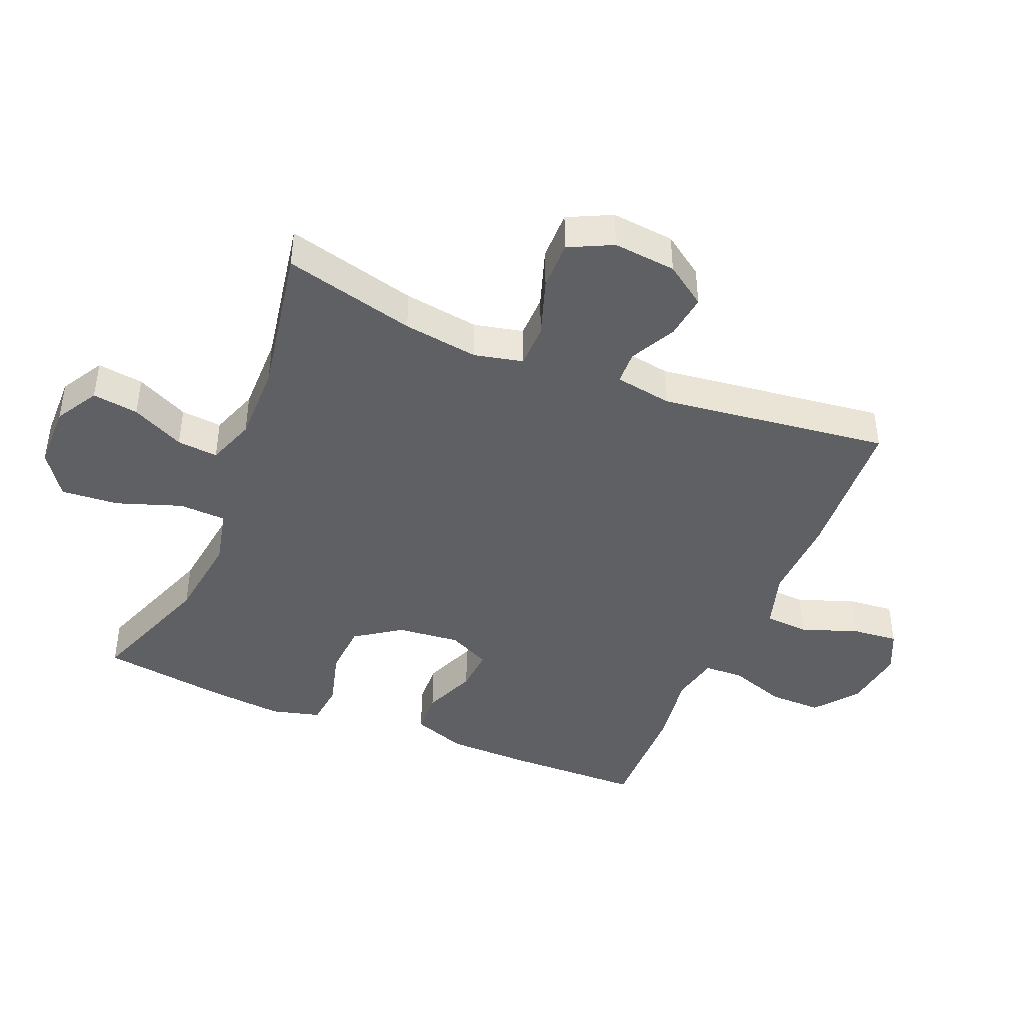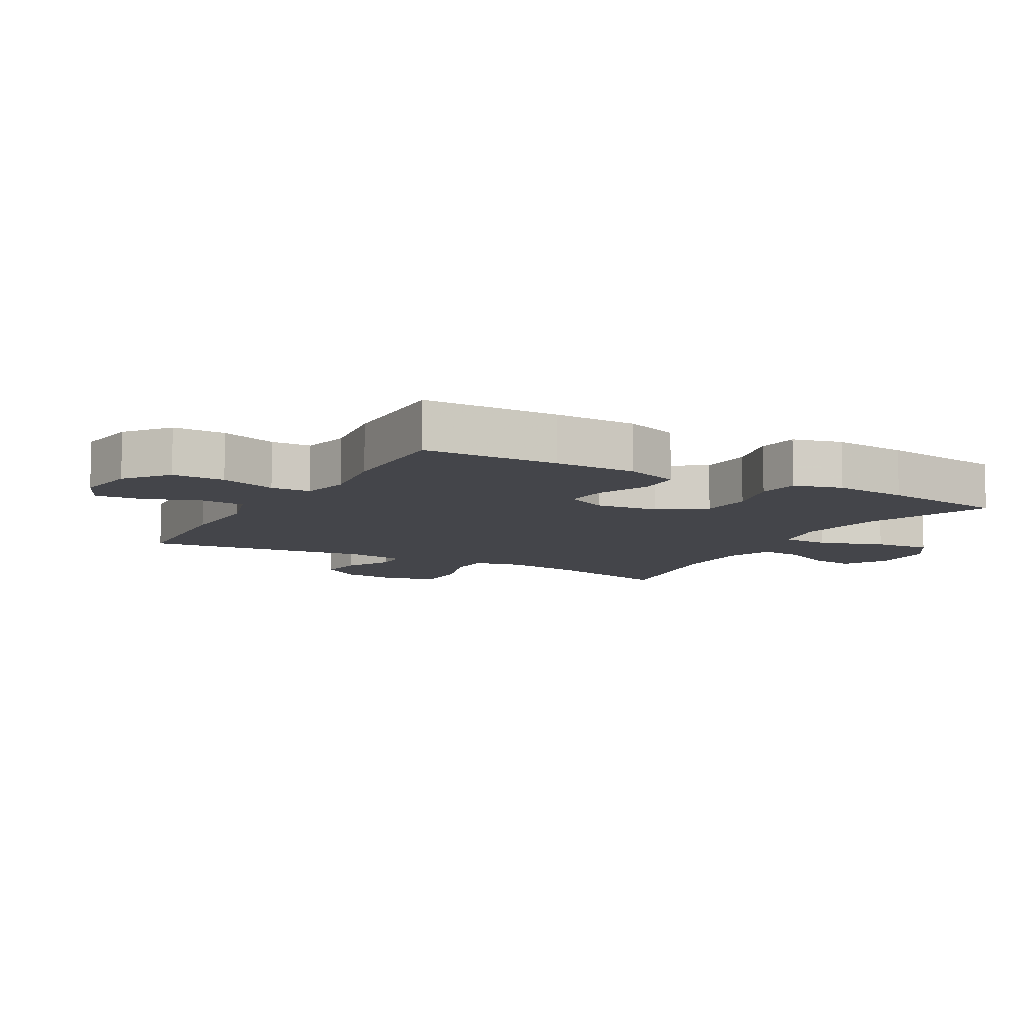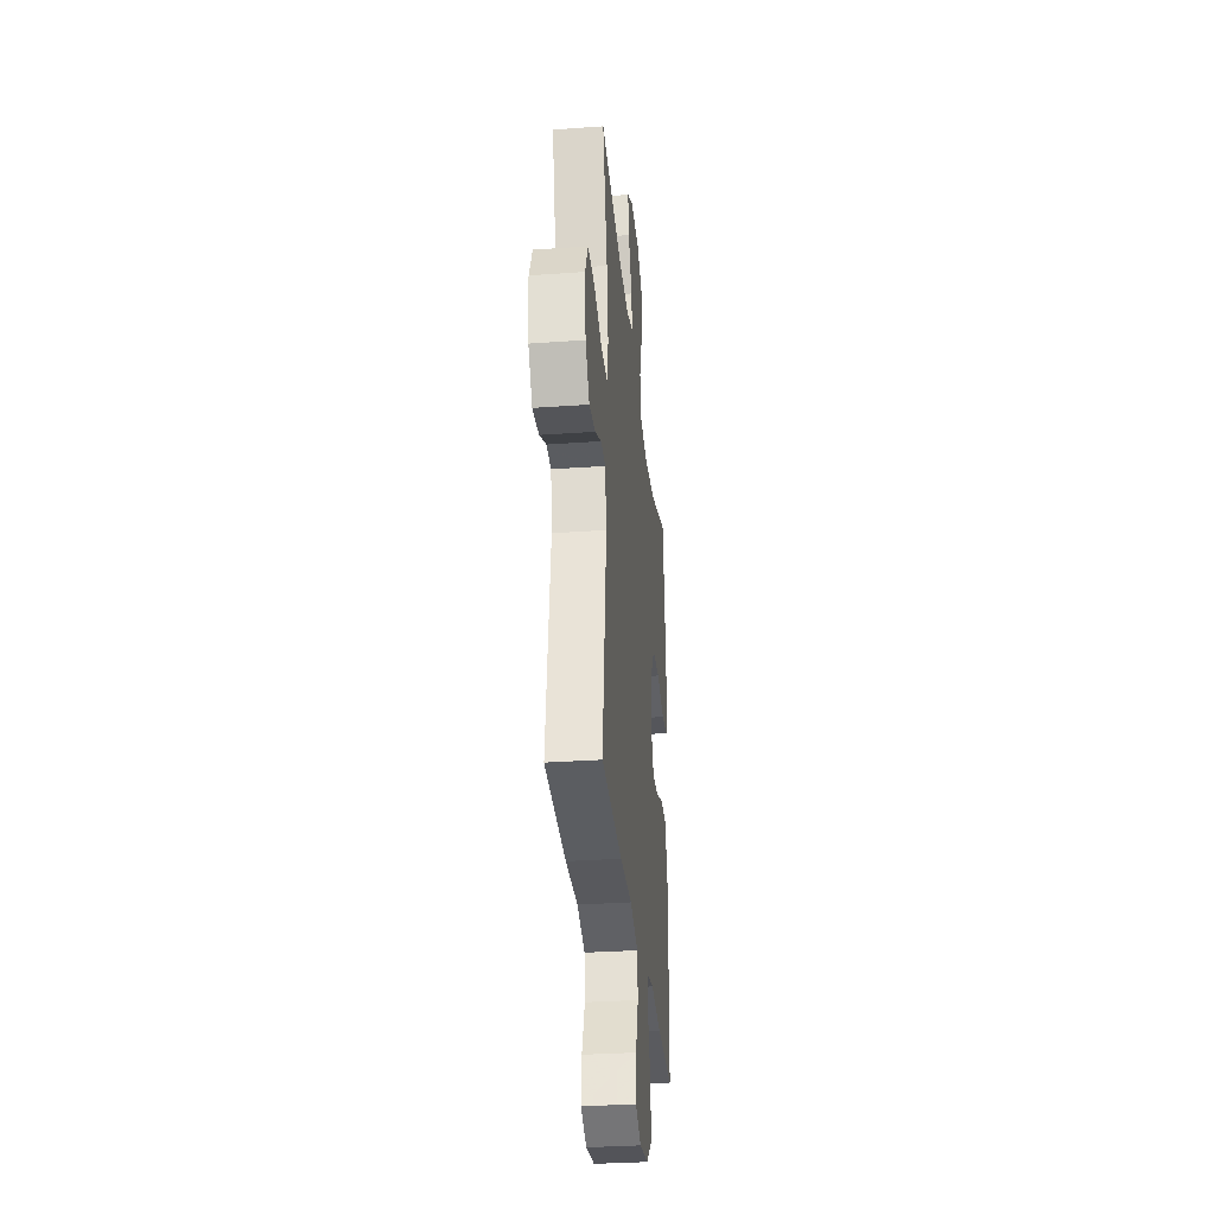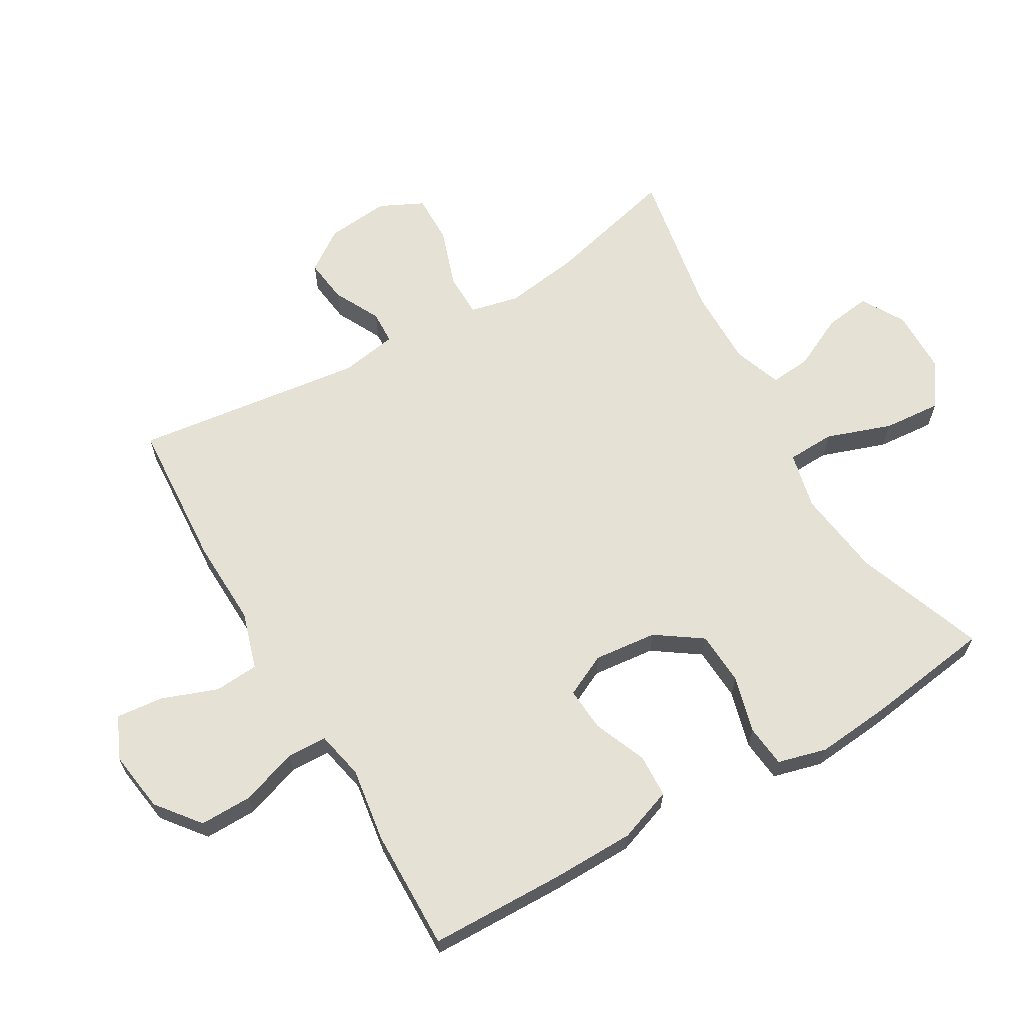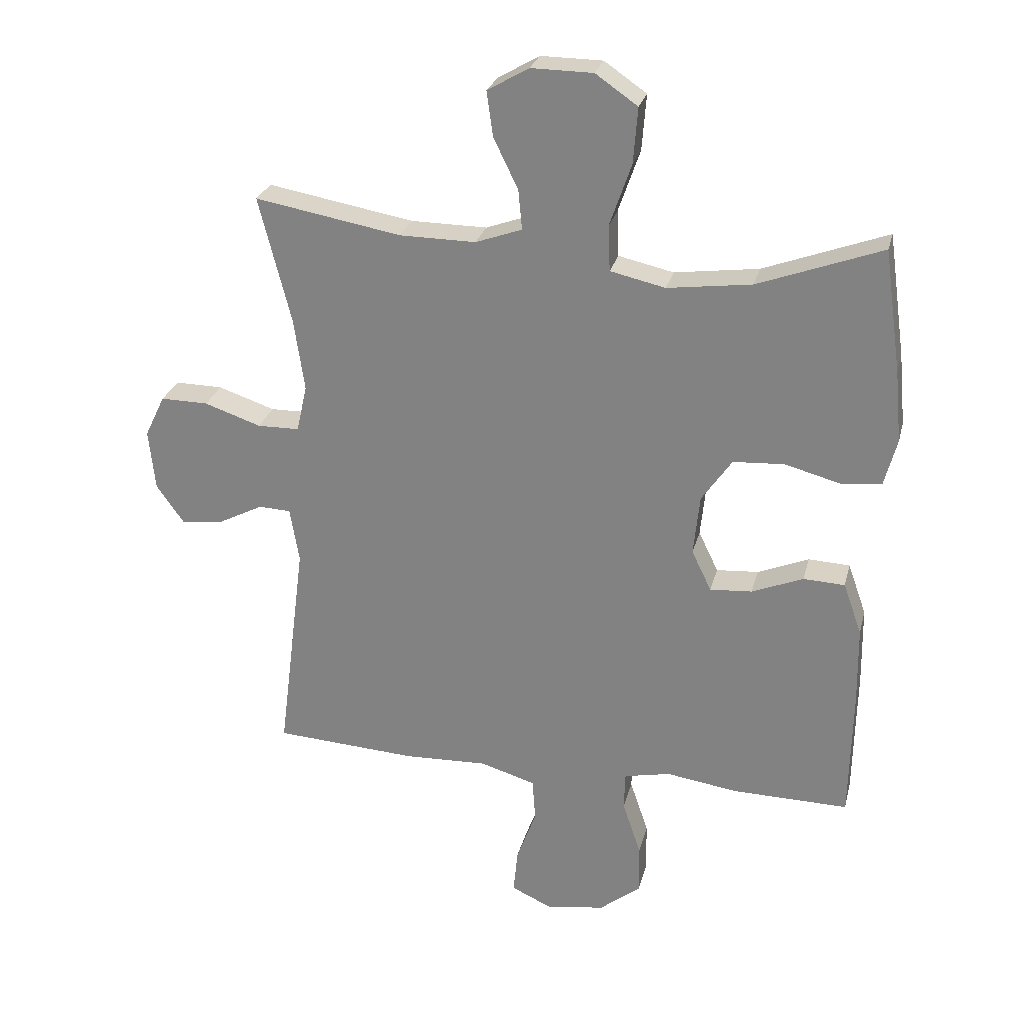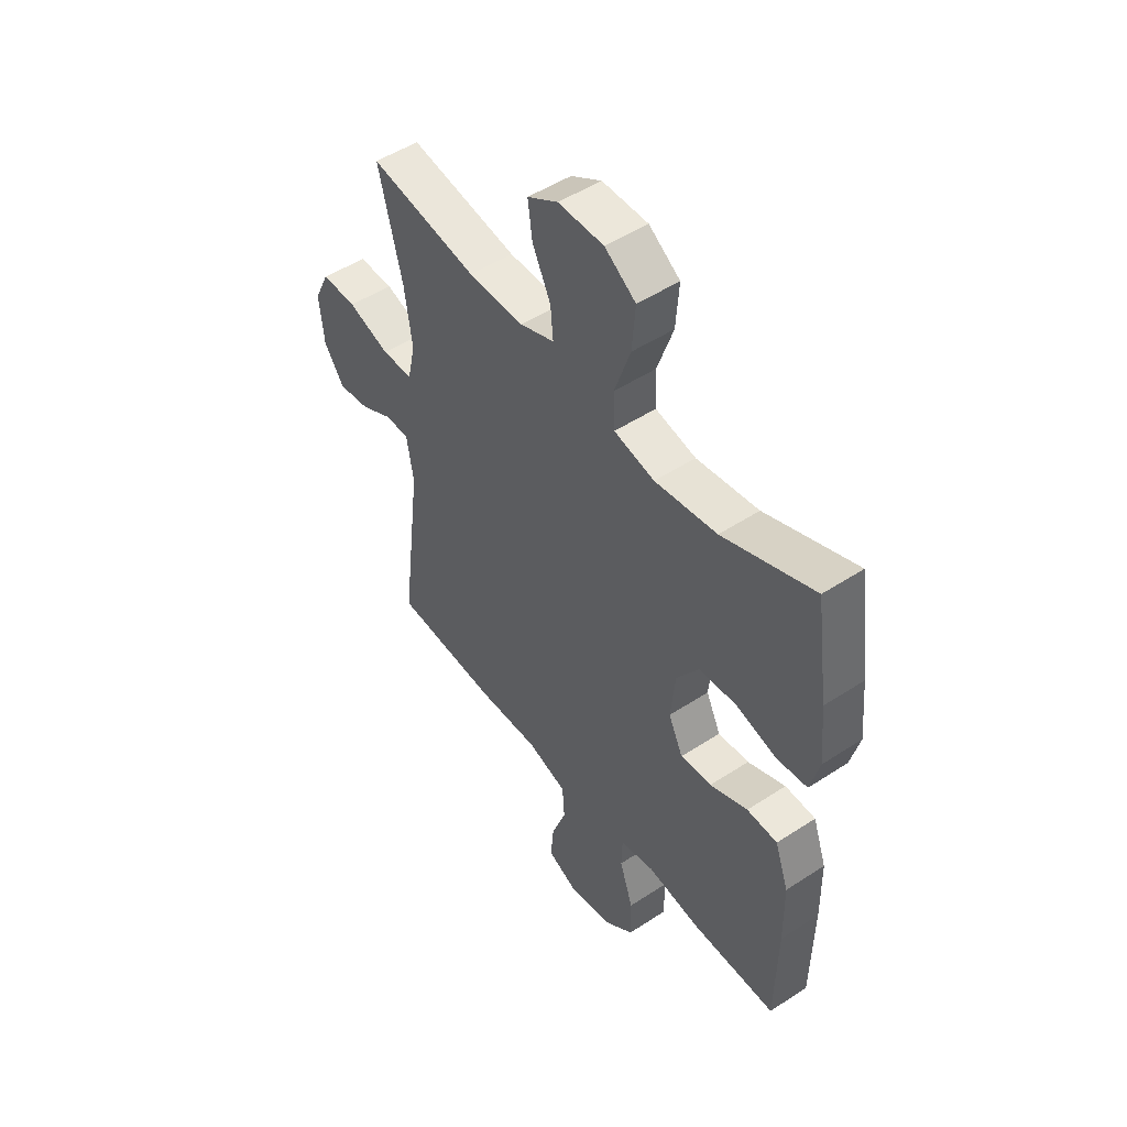
<metadata>
{"format":"obj","ext":"obj","renderer":"f3d","projection":"perspective","resolution":1024,"background":"white","views":[{"elev":-43.2,"azim":67.6,"up":"+Y"},{"elev":-9.2,"azim":-119.4,"up":"+Y"},{"elev":-32.2,"azim":95.7,"up":"+Z"},{"elev":64.6,"azim":-120.1,"up":"+Y"},{"elev":26.6,"azim":-166.4,"up":"+Z"},{"elev":49.6,"azim":-125.9,"up":"+Z"}]}
</metadata>
<code>
v -0.5 0.07 -0.5
v -0.504 0.07 -0.288
v -0.502 0.07 -0.16
v -0.472 0.07 -0.076
v -0.405 0.07 -0.073
v -0.322 0.07 -0.107
v -0.254 0.07 -0.112
v -0.222 0.07 -0.046
v -0.232 0.07 0.052
v -0.281 0.07 0.123
v -0.364 0.07 0.128
v -0.453 0.07 0.104
v -0.519 0.07 0.111
v -0.539 0.07 0.187
v -0.528 0.07 0.303
v -0.5 0.07 0.5
v -0.3 0.07 0.426
v -0.164 0.07 0.408
v -0.075 0.07 0.428
v -0.072 0.07 0.502
v -0.107 0.07 0.603
v -0.114 0.07 0.693
v -0.046 0.07 0.74
v 0.054 0.07 0.741
v 0.121 0.07 0.702
v 0.111 0.07 0.63
v 0.071 0.07 0.548
v 0.065 0.07 0.484
v 0.14 0.07 0.457
v 0.263 0.07 0.458
v 0.5 0.07 0.5
v 0.448 0.07 0.295
v 0.431 0.07 0.178
v 0.448 0.07 0.102
v 0.516 0.07 0.101
v 0.608 0.07 0.132
v 0.685 0.07 0.133
v 0.718 0.07 0.065
v 0.708 0.07 -0.033
v 0.663 0.07 -0.097
v 0.594 0.07 -0.088
v 0.522 0.07 -0.051
v 0.47 0.07 -0.053
v 0.455 0.07 -0.142
v 0.5 0.07 -0.5
v 0.268 0.07 -0.514
v 0.133 0.07 -0.509
v 0.044 0.07 -0.536
v 0.039 0.07 -0.605
v 0.071 0.07 -0.692
v 0.078 0.07 -0.765
v 0.013 0.07 -0.795
v -0.083 0.07 -0.781
v -0.15 0.07 -0.728
v -0.149 0.07 -0.646
v -0.119 0.07 -0.558
v -0.121 0.07 -0.496
v -0.196 0.07 -0.48
v -0.312 0.07 -0.497
v -0.5 0 -0.5
v -0.504 0 -0.288
v -0.502 0 -0.16
v -0.472 0 -0.076
v -0.405 0 -0.073
v -0.322 0 -0.107
v -0.254 0 -0.112
v -0.222 0 -0.046
v -0.232 0 0.052
v -0.281 0 0.123
v -0.364 0 0.128
v -0.453 0 0.104
v -0.519 0 0.111
v -0.539 0 0.187
v -0.528 0 0.303
v -0.5 0 0.5
v -0.3 0 0.426
v -0.164 0 0.408
v -0.075 0 0.428
v -0.072 0 0.502
v -0.107 0 0.603
v -0.114 0 0.693
v -0.046 0 0.74
v 0.054 0 0.741
v 0.121 0 0.702
v 0.111 0 0.63
v 0.071 0 0.548
v 0.065 0 0.484
v 0.14 0 0.457
v 0.263 0 0.458
v 0.5 0 0.5
v 0.448 0 0.295
v 0.431 0 0.178
v 0.448 0 0.102
v 0.516 0 0.101
v 0.608 0 0.132
v 0.685 0 0.133
v 0.718 0 0.065
v 0.708 0 -0.033
v 0.663 0 -0.097
v 0.594 0 -0.088
v 0.522 0 -0.051
v 0.47 0 -0.053
v 0.455 0 -0.142
v 0.5 0 -0.5
v 0.268 0 -0.514
v 0.133 0 -0.509
v 0.044 0 -0.536
v 0.039 0 -0.605
v 0.071 0 -0.692
v 0.078 0 -0.765
v 0.013 0 -0.795
v -0.083 0 -0.781
v -0.15 0 -0.728
v -0.149 0 -0.646
v -0.119 0 -0.558
v -0.121 0 -0.496
v -0.196 0 -0.48
v -0.312 0 -0.497
f 4 5 6
f 3 4 6
f 2 3 6
f 1 2 6
f 59 1 6
f 58 59 6
f 57 58 6 7
f 54 55 56
f 53 54 56
f 52 53 56
f 51 52 56
f 50 51 56
f 49 50 56
f 48 49 56 57
f 57 7 8
f 48 57 8
f 47 48 8
f 47 8 9
f 46 47 9
f 45 46 9
f 44 45 9
f 40 41 42
f 39 40 42
f 38 39 42
f 37 38 42
f 36 37 42
f 35 36 42
f 34 35 42 43
f 44 9 10
f 43 44 10
f 34 43 10
f 33 34 10
f 30 31 32
f 33 10 11
f 32 33 11
f 30 32 11
f 29 30 11
f 25 26 27
f 24 25 27
f 23 24 27
f 22 23 27
f 21 22 27
f 20 21 27
f 19 20 27 28
f 15 16 17
f 14 15 17
f 13 14 17
f 12 13 17
f 11 12 17
f 11 17 18
f 19 28 29 11
f 11 18 19
f 65 64 63
f 65 63 62
f 65 62 61
f 65 61 60
f 65 60 118
f 65 118 117
f 66 65 117 116
f 115 114 113
f 115 113 112
f 115 112 111
f 115 111 110
f 115 110 109
f 115 109 108
f 116 115 108 107
f 67 66 116
f 67 116 107
f 67 107 106
f 68 67 106
f 68 106 105
f 68 105 104
f 68 104 103
f 101 100 99
f 101 99 98
f 101 98 97
f 101 97 96
f 101 96 95
f 101 95 94
f 102 101 94 93
f 69 68 103
f 69 103 102
f 69 102 93
f 69 93 92
f 91 90 89
f 70 69 92
f 70 92 91
f 70 91 89
f 70 89 88
f 86 85 84
f 86 84 83
f 86 83 82
f 86 82 81
f 86 81 80
f 86 80 79
f 87 86 79 78
f 76 75 74
f 76 74 73
f 76 73 72
f 76 72 71
f 76 71 70
f 77 76 70
f 70 88 87 78
f 78 77 70
f 1 60 61 2
f 2 61 62 3
f 3 62 63 4
f 4 63 64 5
f 5 64 65 6
f 6 65 66 7
f 7 66 67 8
f 8 67 68 9
f 9 68 69 10
f 10 69 70 11
f 11 70 71 12
f 12 71 72 13
f 13 72 73 14
f 14 73 74 15
f 15 74 75 16
f 16 75 76 17
f 17 76 77 18
f 18 77 78 19
f 19 78 79 20
f 20 79 80 21
f 21 80 81 22
f 22 81 82 23
f 23 82 83 24
f 24 83 84 25
f 25 84 85 26
f 26 85 86 27
f 27 86 87 28
f 28 87 88 29
f 29 88 89 30
f 30 89 90 31
f 31 90 91 32
f 32 91 92 33
f 33 92 93 34
f 34 93 94 35
f 35 94 95 36
f 36 95 96 37
f 37 96 97 38
f 38 97 98 39
f 39 98 99 40
f 40 99 100 41
f 41 100 101 42
f 42 101 102 43
f 43 102 103 44
f 44 103 104 45
f 45 104 105 46
f 46 105 106 47
f 47 106 107 48
f 48 107 108 49
f 49 108 109 50
f 50 109 110 51
f 51 110 111 52
f 52 111 112 53
f 53 112 113 54
f 54 113 114 55
f 55 114 115 56
f 56 115 116 57
f 57 116 117 58
f 58 117 118 59
f 59 118 60 1

</code>
